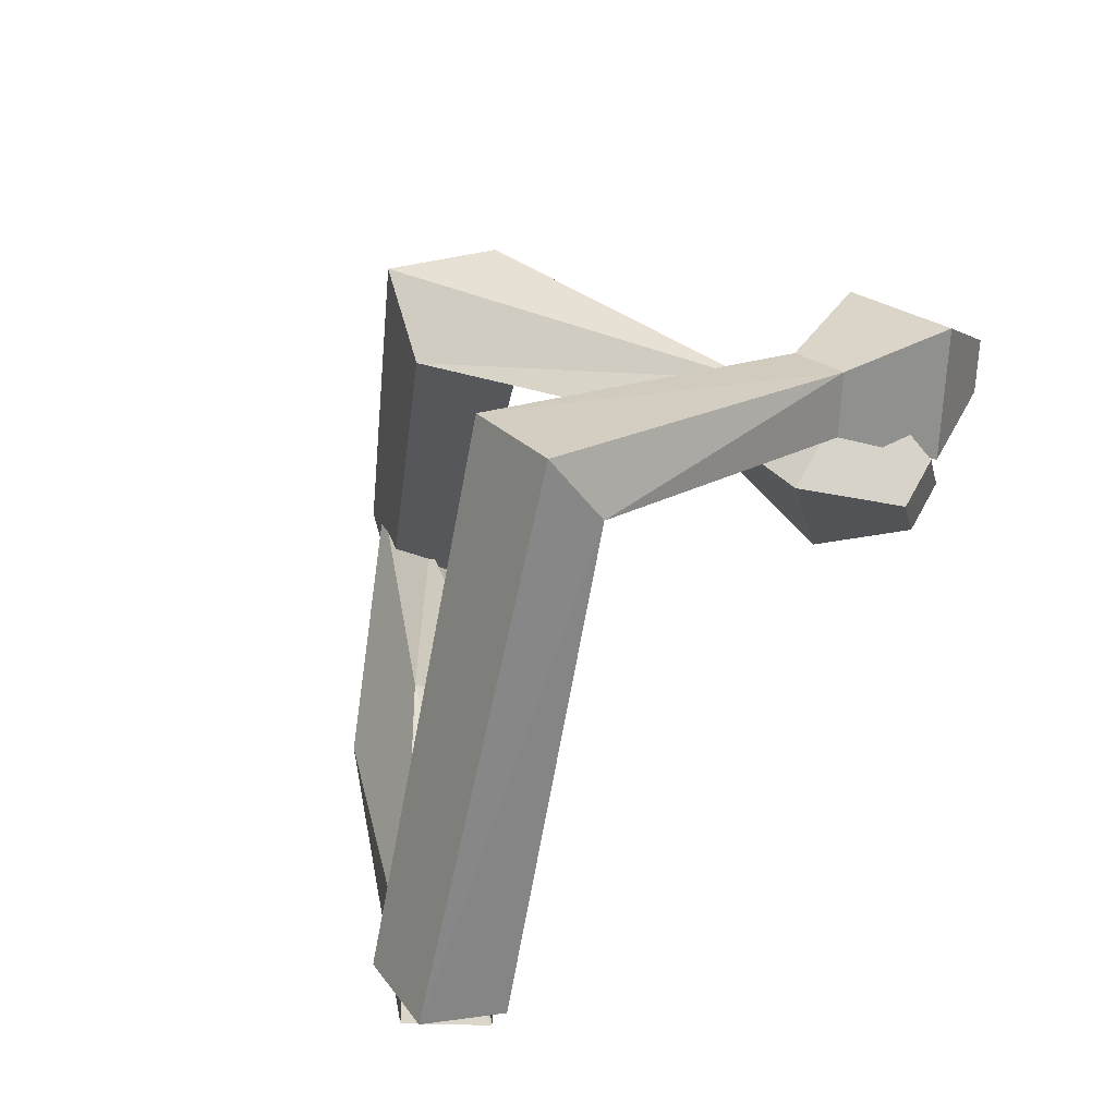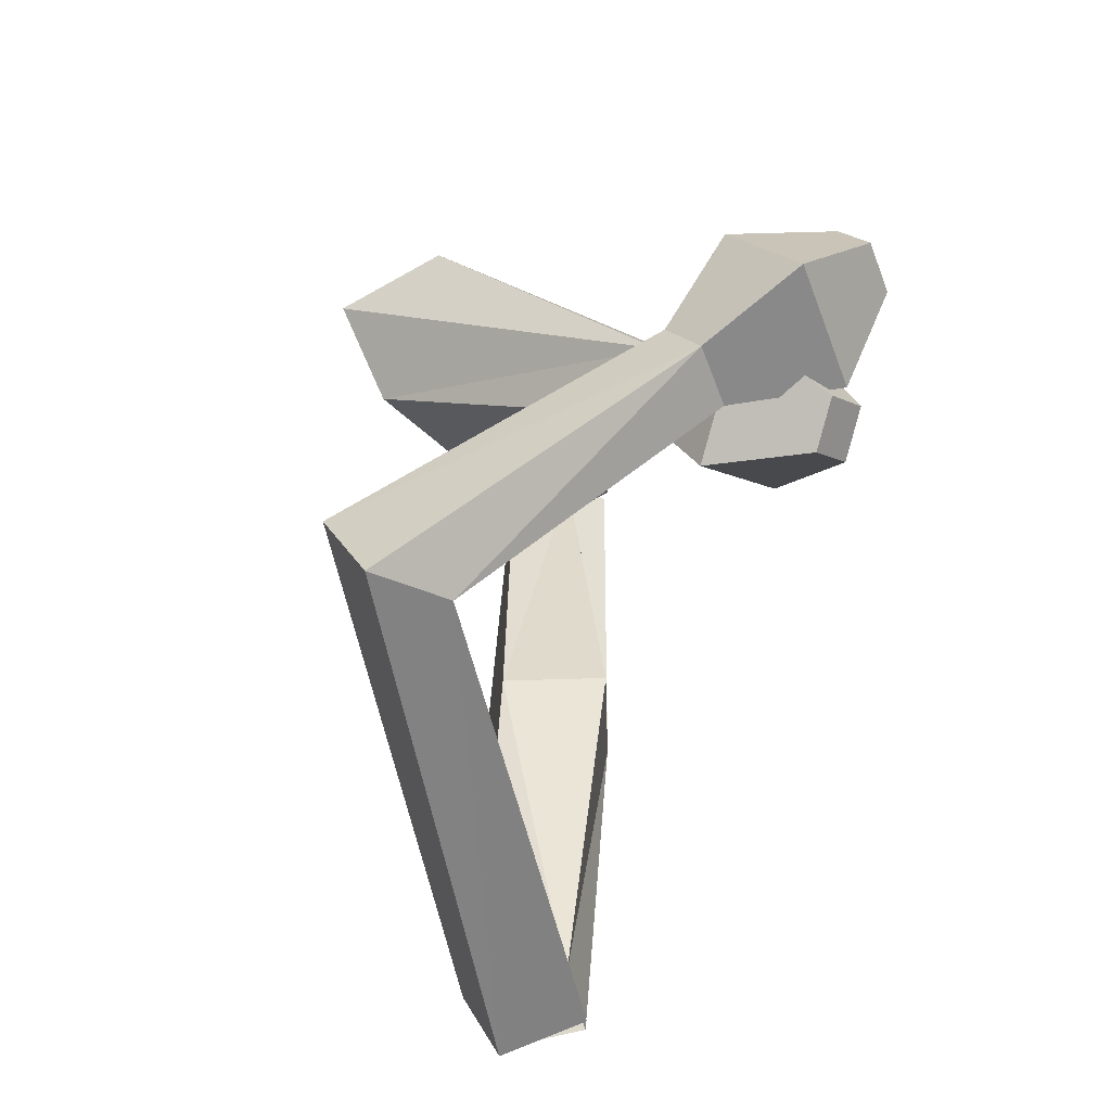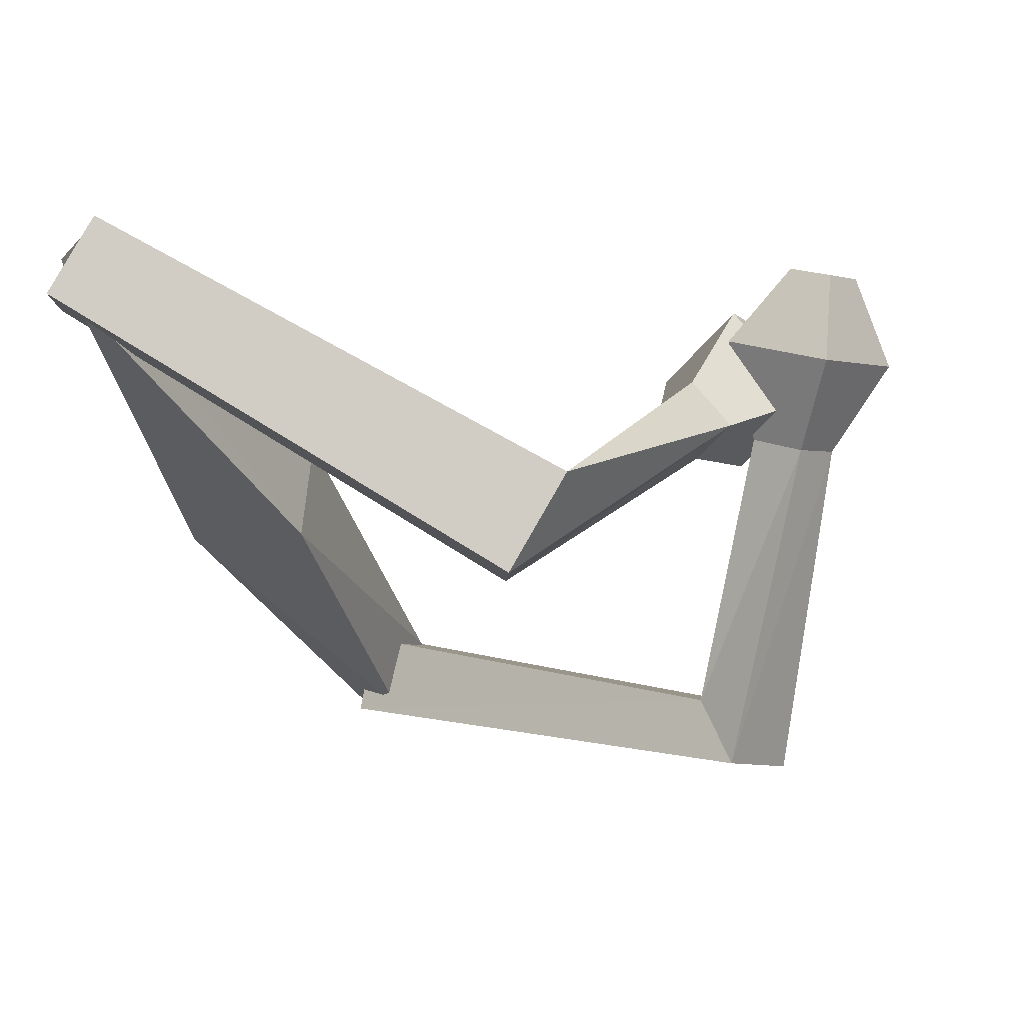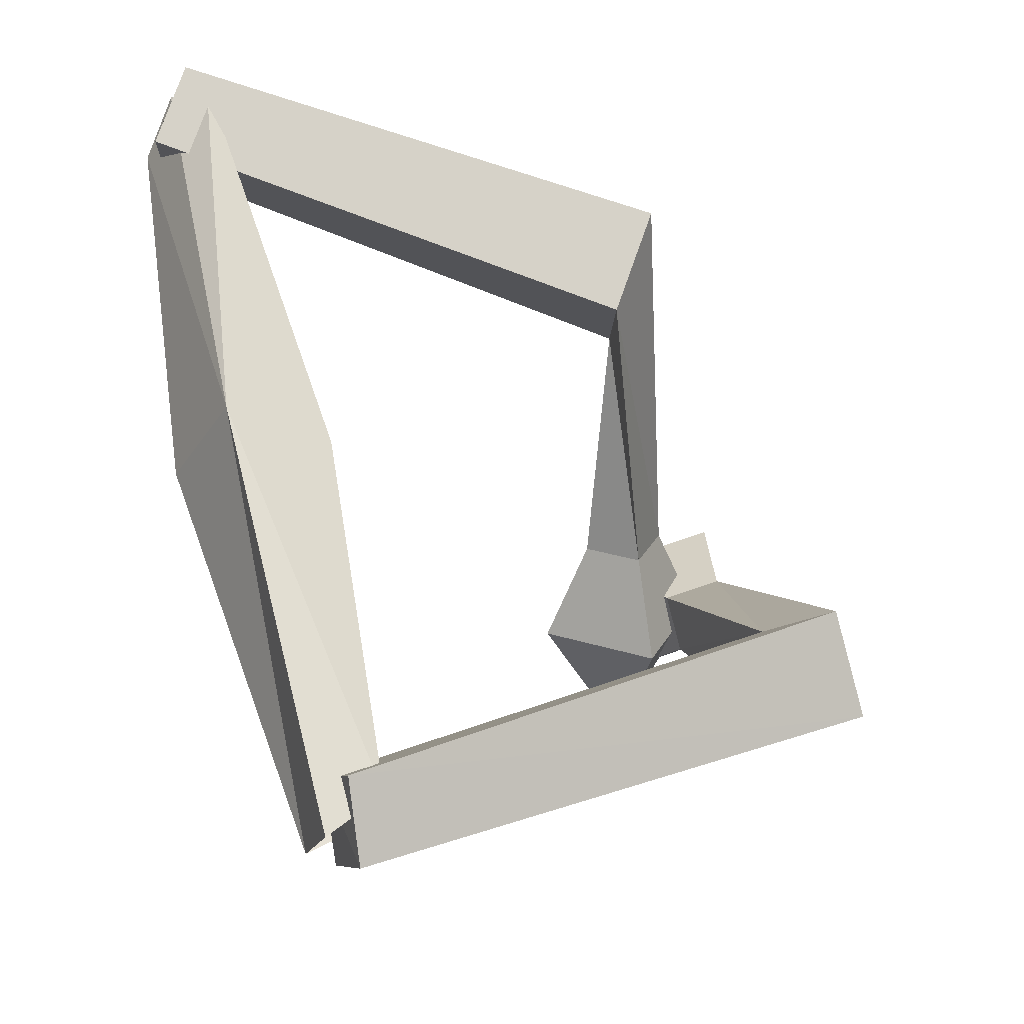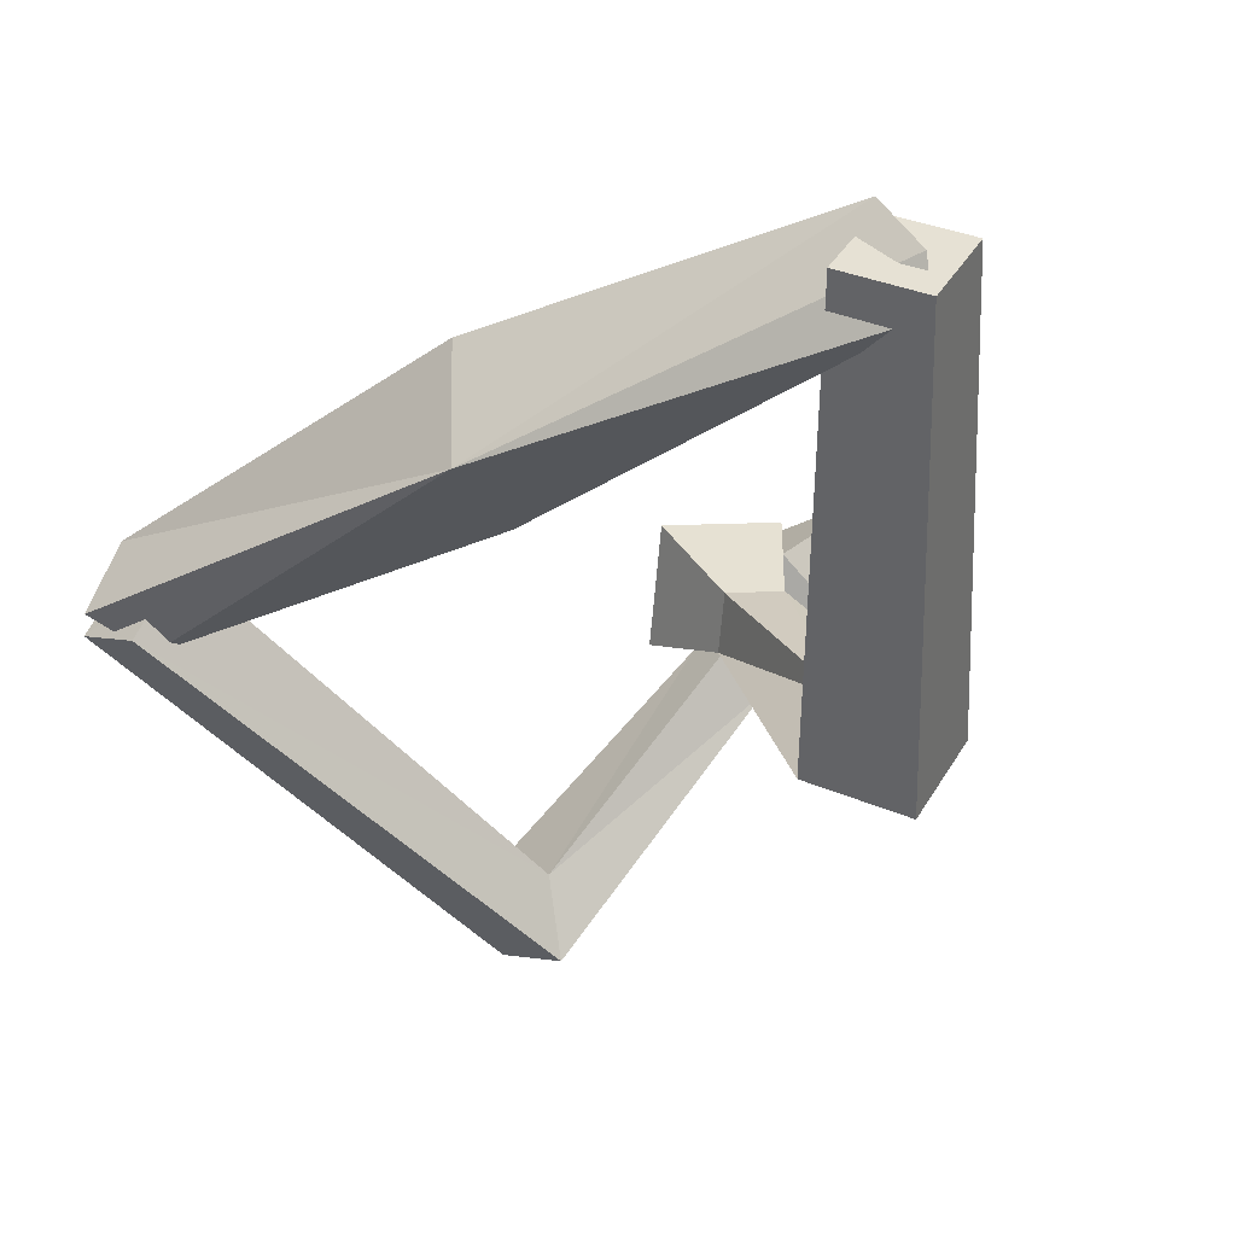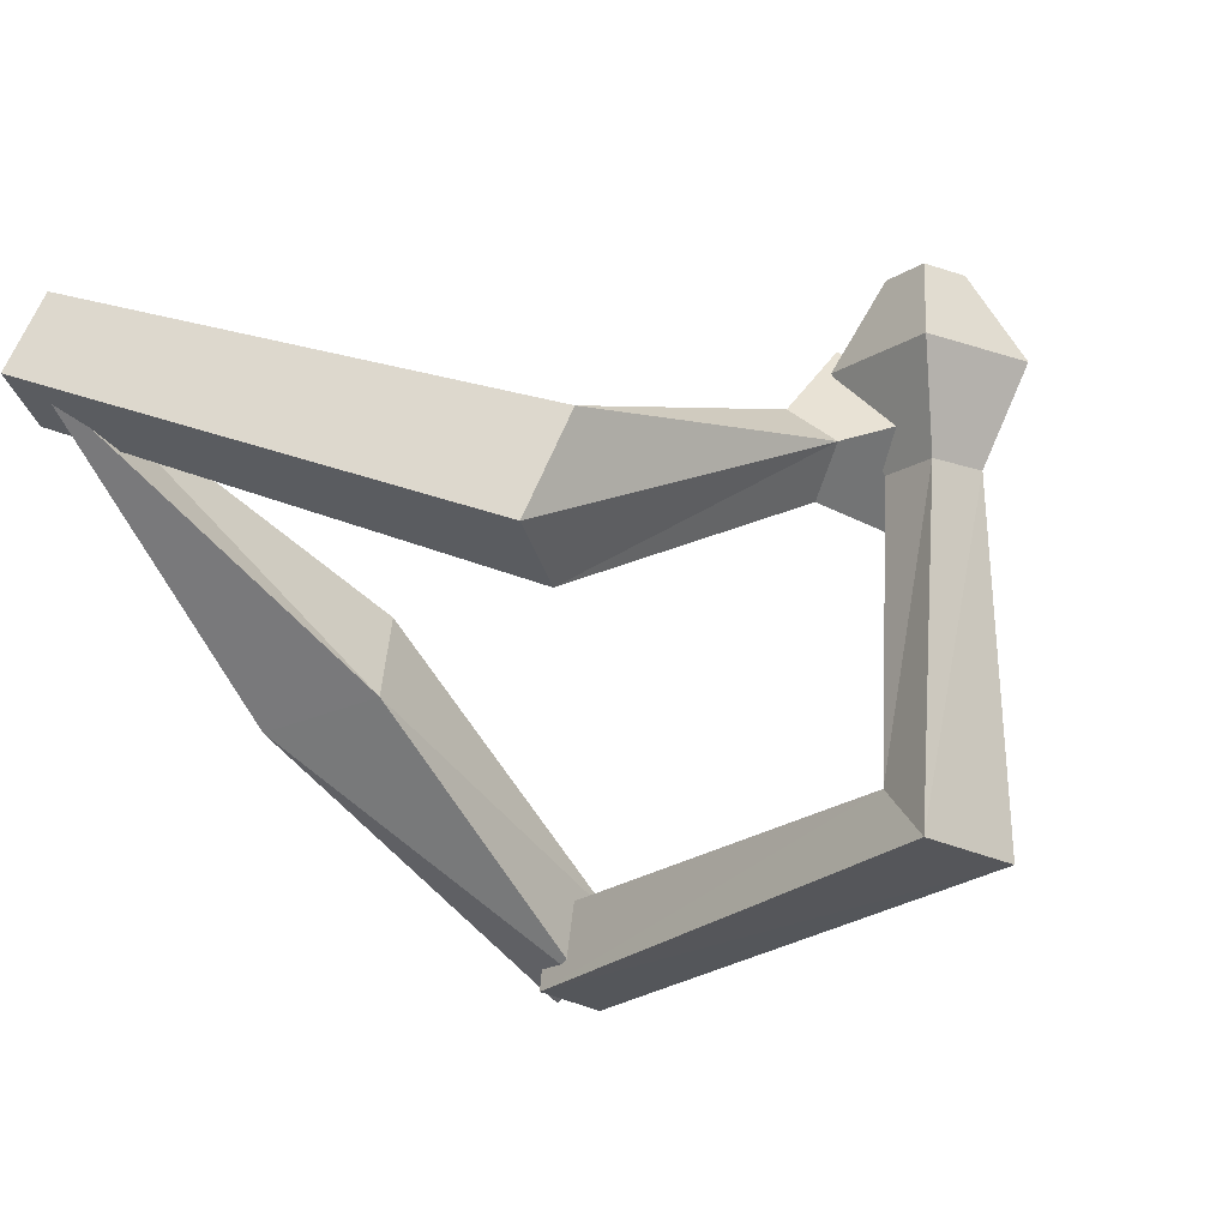
<metadata>
{"format":"obj","ext":"obj","renderer":"f3d","projection":"perspective","resolution":1024,"background":"white","views":[{"elev":-44.8,"azim":55.1,"up":"+Z"},{"elev":-35.1,"azim":80.1,"up":"+Z"},{"elev":-30.4,"azim":5.3,"up":"+Y"},{"elev":-28.9,"azim":-35.3,"up":"+Z"},{"elev":-23.9,"azim":-68.0,"up":"+Y"},{"elev":-53.8,"azim":21.0,"up":"+Y"}]}
</metadata>
<code>
o Cube
v 0.5229 -0.1043 -1.961
v 0.7373 0.07417 -2.381
v 0.4 -0.3702 -2.431
v 0.6605 -0.5324 -2.18
v 0.4113 -0.563 -2.14
v 0.6143 -0.3861 -2.566
v 0.5563 0.09943 -2.346
v 0.8362 -0.05609 -2.163
v 3.757 0.8757 0.7921
v 3.521 1.023 0.6804
v 3.694 1.136 0.4643
v 3.93 0.9893 0.576
v 3.004 -1.668 -0.8632
v 2.828 -1.218 -0.8658
v 3.17 -1.026 -1.375
v 3.346 -1.476 -1.373
v 3.694 0.2817 0.7349
v 3.539 0.9257 -0.07591
v 3.111 0.6449 0.4587
v 4.122 0.5625 0.2003
v 3.243 0.1594 0.0477
v 3.737 0.1191 -0.07843
v 3.528 -0.01792 0.1825
v 3.452 0.2964 -0.2132
v -0.7378 0.06876 1.967
v -0.4677 0.4748 2.121
v -0.6357 0.1198 2.385
v -0.5323 -0.1505 2.371
v -0.6798 -0.144 2.428
v -0.4096 0.262 2.582
v -0.5954 0.4722 2.154
v -0.4918 0.202 2.141
v 0.3427 -0.3538 0.003799
v -0.3495 -0.3495 -0.000446
v 0.4017 0.2697 0.05573
v -0.2608 0.4059 -0.0565
v 3.59 0.8279 -0.182
v 3.407 0.7791 -0.4132
v 3.22 0.9883 -0.3089
v 3.403 1.037 -0.07773
v 1.816 -1.554 1.539
v 1.743 -1.285 0.9551
v 2.085 -0.7706 1.149
v 2.158 -1.04 1.733
v 3.616 0.3528 0.1837
v 2.699 0.7494 -0.1301
v 3.161 0.2319 -0.3881
v 3.153 0.8703 0.4417
v 2.873 -0.01685 0.1387
v 2.869 0.2947 0.5437
v 3.095 0.04215 0.4178
v 2.648 0.2357 0.2646
f 34 3 4
f 8 7 36
f 34 36 7
f 33 4 8
f 6 5 1
f 11 10 9
f 19 17 9
f 18 11 12
f 17 20 12
f 19 10 11
f 1 14 15
f 5 6 16
f 6 2 15
f 5 13 14
f 24 21 19
f 23 22 20
f 24 18 20
f 23 17 19
f 14 13 23
f 15 24 22
f 13 16 22
f 14 21 24
f 28 27 34
f 36 31 32
f 34 27 31
f 32 28 33
f 30 26 25
f 37 38 39
f 38 37 45
f 48 40 39
f 37 40 48
f 39 38 47
f 26 43 42
f 29 41 44
f 30 44 43
f 42 41 29
f 46 47 49
f 51 45 48
f 50 48 46
f 49 47 45
f 42 49 51
f 50 52 43
f 51 50 44
f 43 52 49
f 33 34 4
f 35 8 36
f 3 34 7
f 35 33 8
f 2 6 1
f 12 11 9
f 10 19 9
f 20 18 12
f 9 17 12
f 18 19 11
f 2 1 15
f 13 5 16
f 16 6 15
f 1 5 14
f 18 24 19
f 17 23 20
f 22 24 20
f 21 23 19
f 21 14 23
f 16 15 22
f 23 13 22
f 15 14 24
f 33 28 34
f 35 36 32
f 36 34 31
f 35 32 33
f 29 30 25
f 40 37 39
f 47 38 45
f 46 48 39
f 45 37 48
f 46 39 47
f 25 26 42
f 30 29 44
f 26 30 43
f 25 42 29
f 52 46 49
f 50 51 48
f 52 50 46
f 51 49 45
f 41 42 51
f 44 50 43
f 41 51 44
f 42 43 49

</code>
